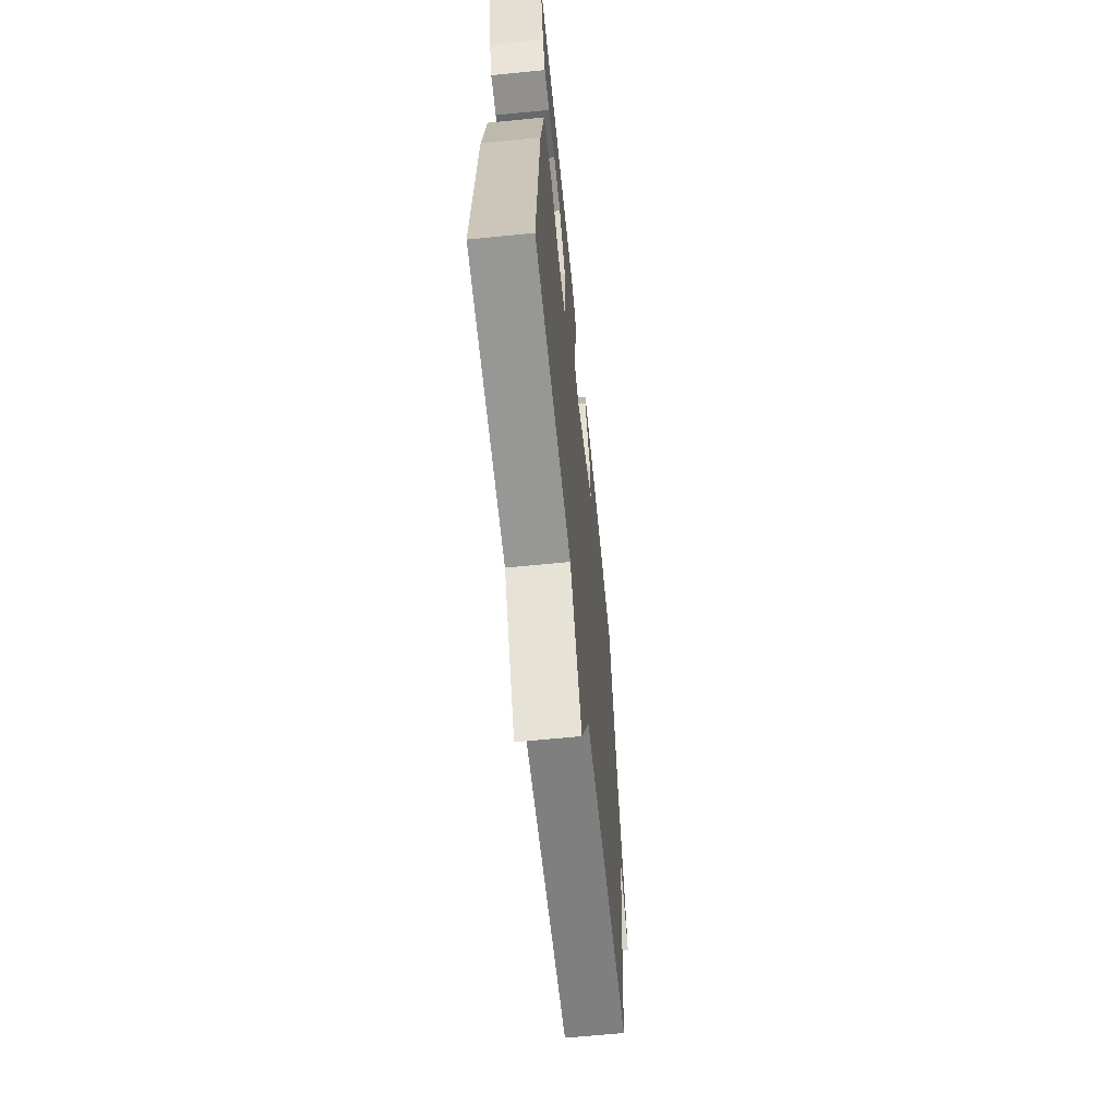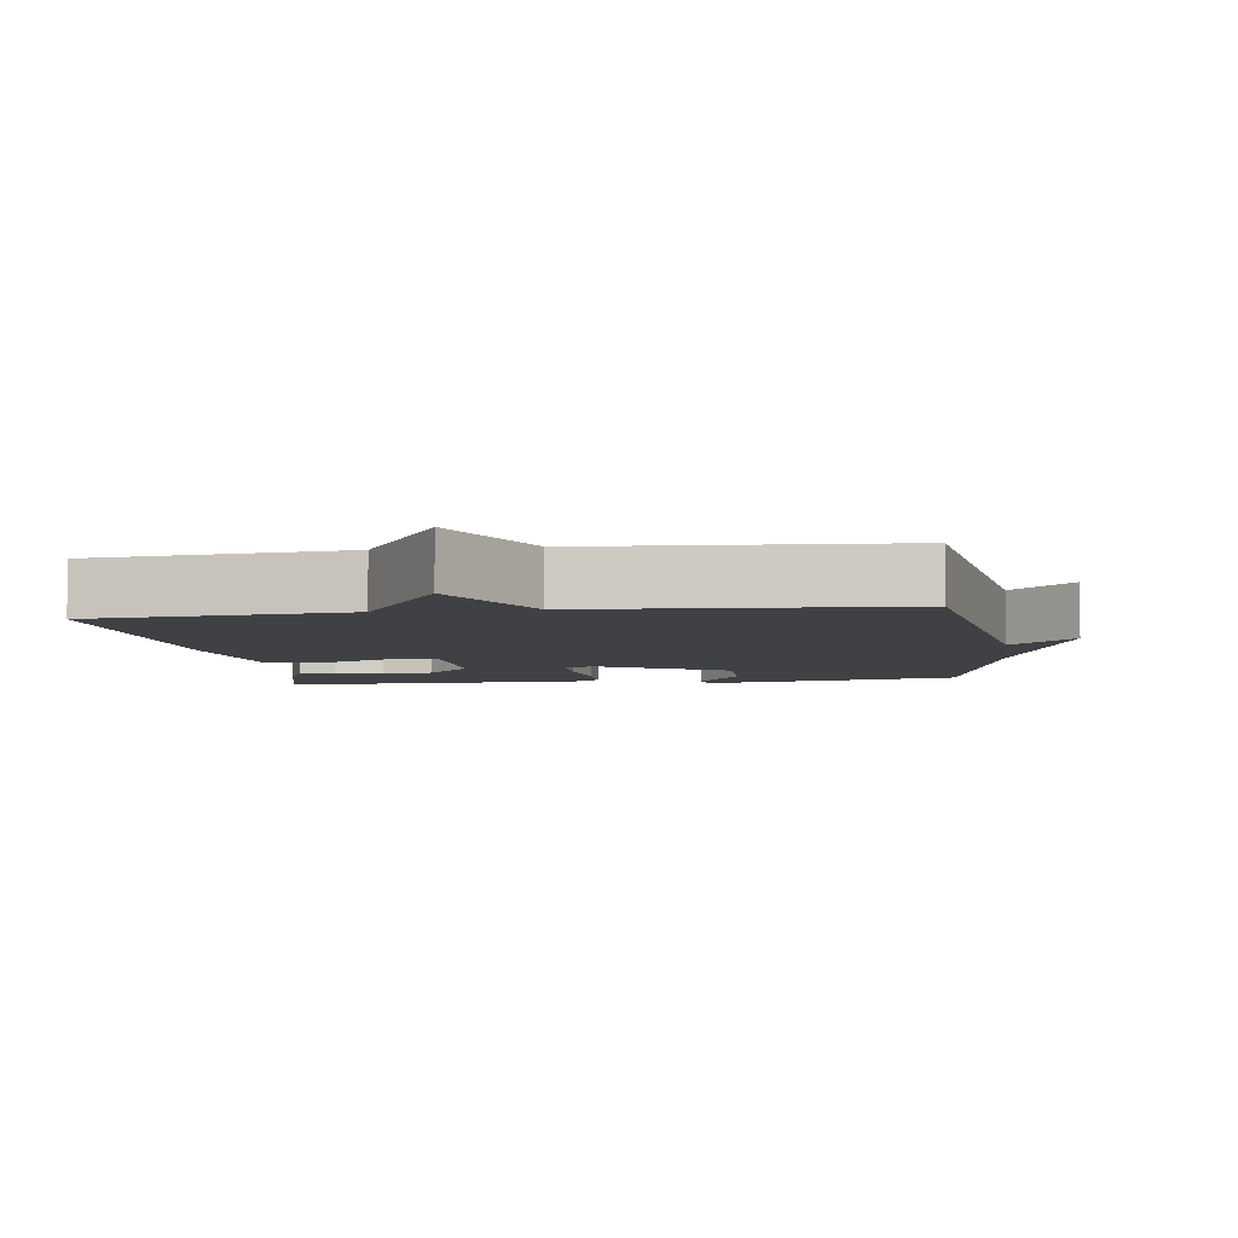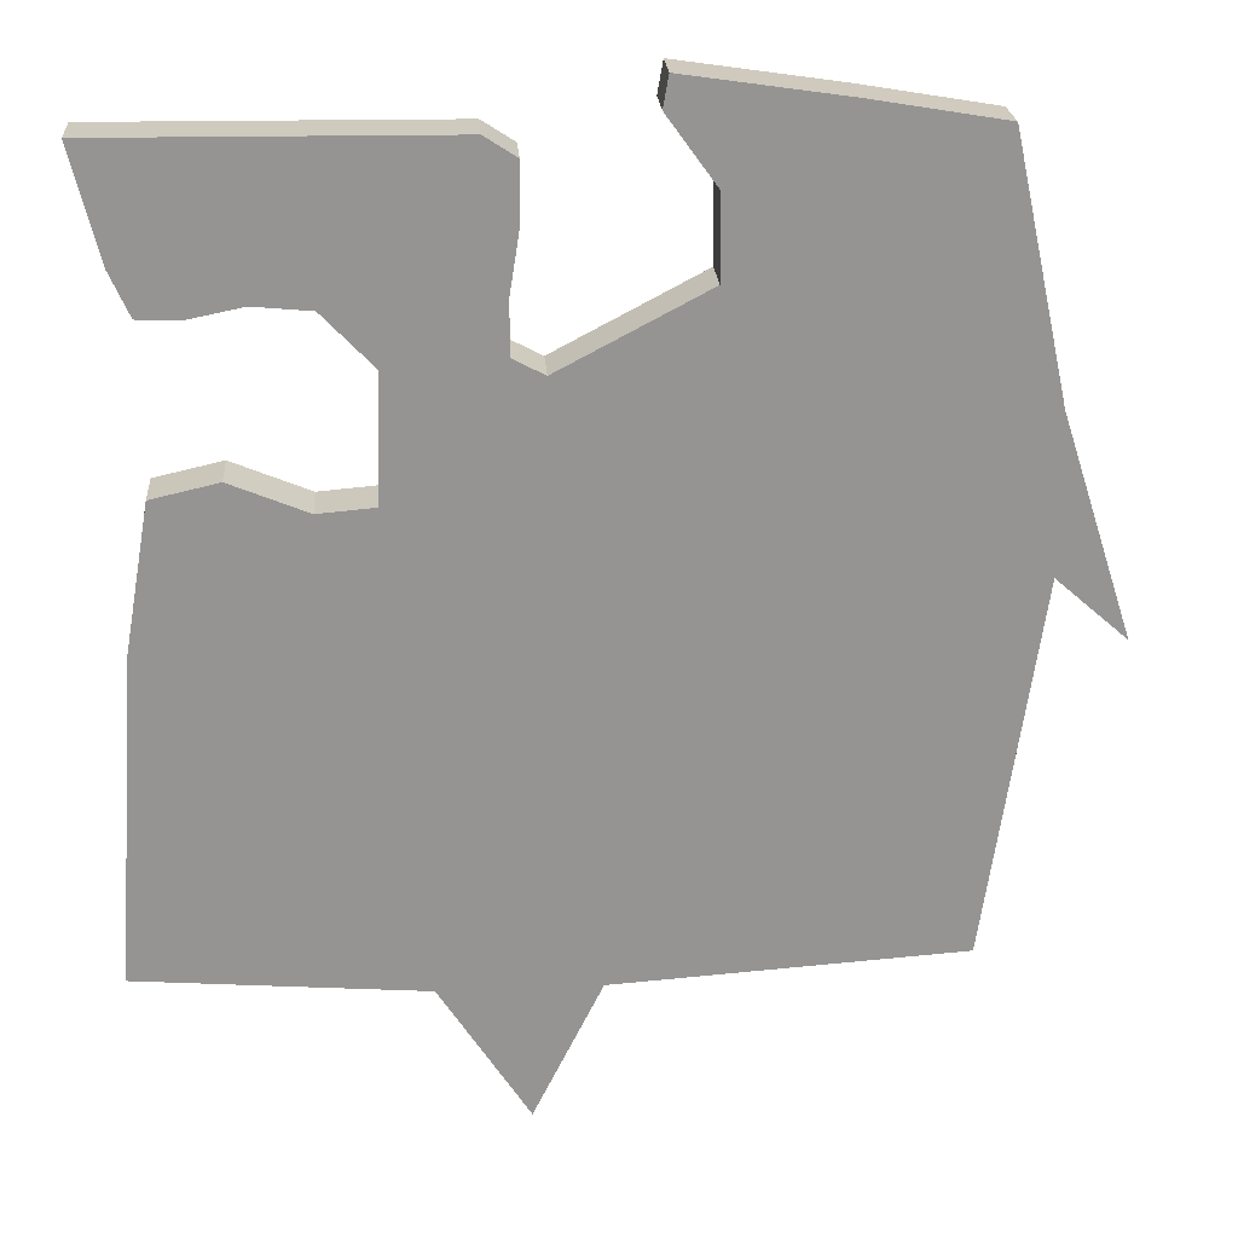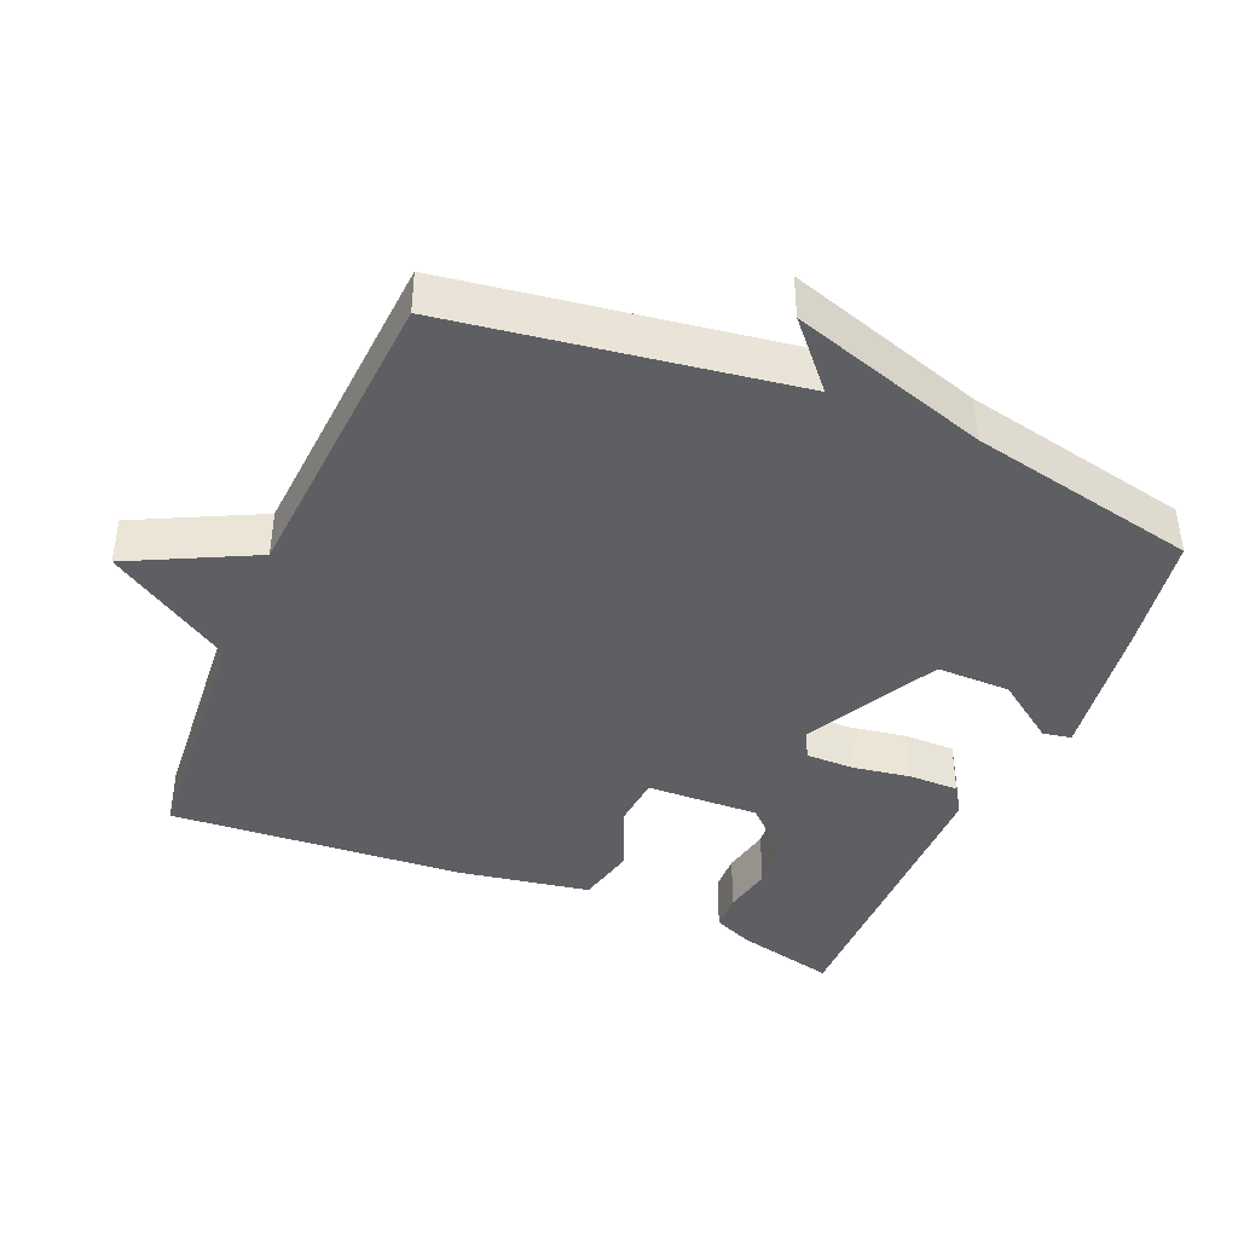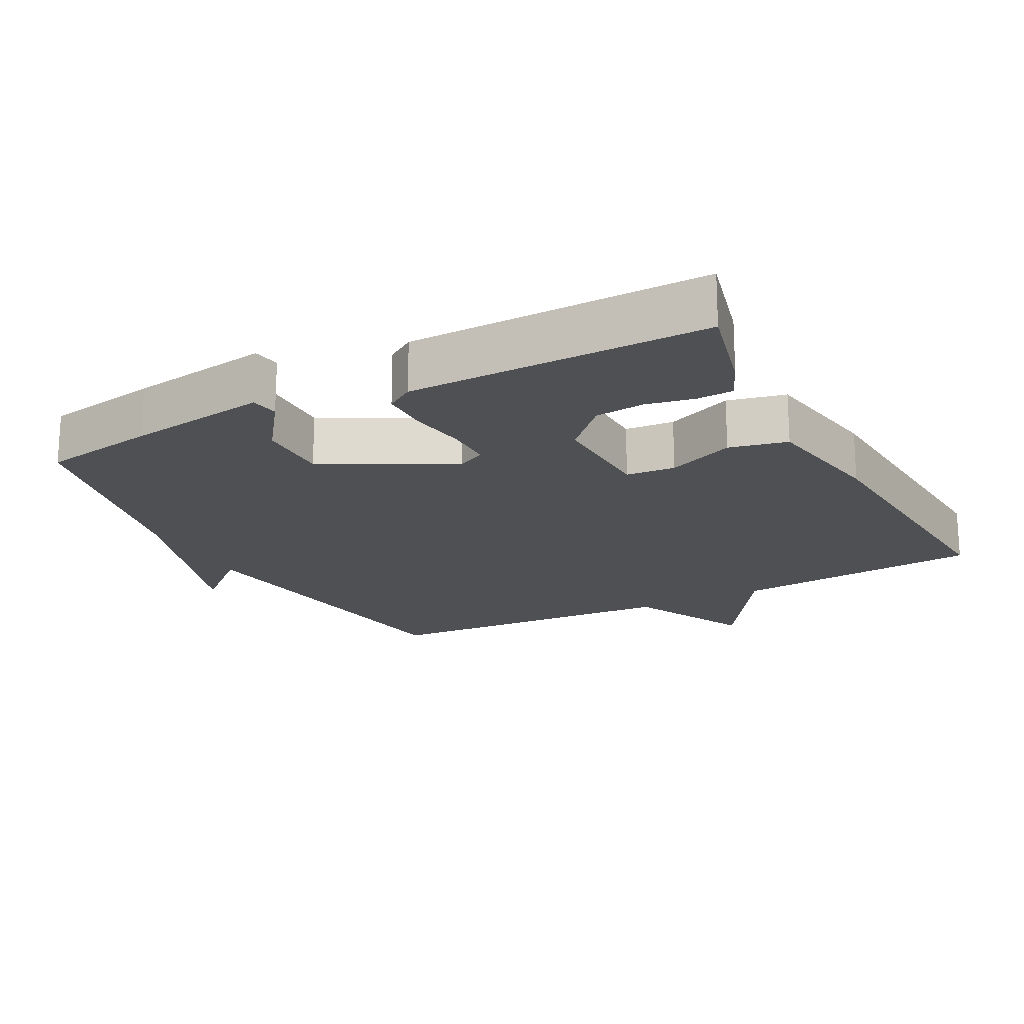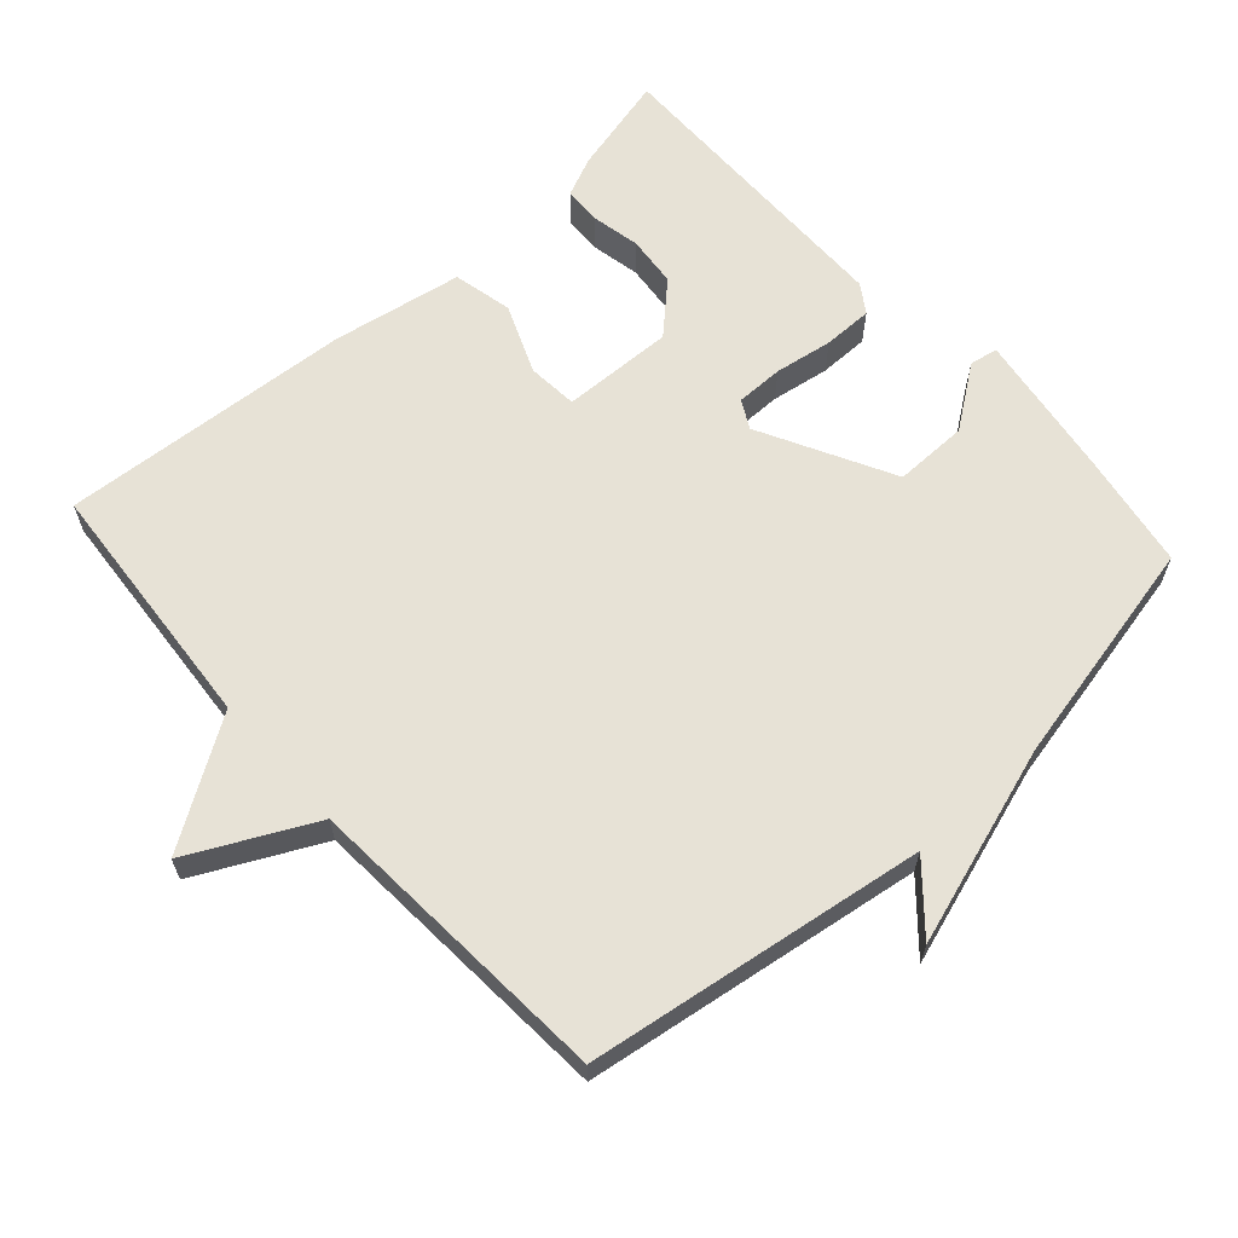
<metadata>
{"format":"obj","ext":"obj","renderer":"f3d","projection":"perspective","resolution":1024,"background":"white","views":[{"elev":-63.6,"azim":95.8,"up":"+Z"},{"elev":-5.8,"azim":-172.1,"up":"+Y"},{"elev":23.1,"azim":175.9,"up":"+Z"},{"elev":-41.5,"azim":-112.8,"up":"+Y"},{"elev":-19.2,"azim":27.7,"up":"+Y"},{"elev":63.4,"azim":-131.9,"up":"+Y"}]}
</metadata>
<code>
v 0.5 0.07 -0.5
v 0.14 0.07 -0.529
v 0.027 0.07 -0.704
v -0.06 0.07 -0.529
v -0.5 0.07 -0.5
v -0.57 0.07 -0.023
v -0.66 0.07 -0.102
v -0.57 0.07 0.177
v -0.5 0.07 0.5
v -0.334 0.07 0.528
v -0.13 0.07 0.558
v -0.123 0.07 0.518
v -0.185 0.07 0.432
v -0.186 0.07 0.328
v 0 0.07 0.23
v 0.04 0.07 0.251
v 0.04 0.07 0.318
v 0.027 0.07 0.4
v 0.027 0.07 0.47
v 0.067 0.07 0.496
v 0.5 0.07 0.5
v 0.465 0.07 0.359
v 0.44 0.07 0.303
v 0.387 0.07 0.301
v 0.318 0.07 0.315
v 0.246 0.07 0.308
v 0.182 0.07 0.241
v 0.187 0.07 0.083
v 0.258 0.07 0.077
v 0.355 0.07 0.117
v 0.439 0.07 0.098
v 0.471 0.07 -0.086
v 0.5 0 -0.5
v 0.14 0 -0.529
v 0.027 0 -0.704
v -0.06 0 -0.529
v -0.5 0 -0.5
v -0.57 0 -0.023
v -0.66 0 -0.102
v -0.57 0 0.177
v -0.5 0 0.5
v -0.334 0 0.528
v -0.13 0 0.558
v -0.123 0 0.518
v -0.185 0 0.432
v -0.186 0 0.328
v 0 0 0.23
v 0.04 0 0.251
v 0.04 0 0.318
v 0.027 0 0.4
v 0.027 0 0.47
v 0.067 0 0.496
v 0.5 0 0.5
v 0.465 0 0.359
v 0.44 0 0.303
v 0.387 0 0.301
v 0.318 0 0.315
v 0.246 0 0.308
v 0.182 0 0.241
v 0.187 0 0.083
v 0.258 0 0.077
v 0.355 0 0.117
v 0.439 0 0.098
v 0.471 0 -0.086
f 32 1 2
f 31 32 2
f 30 31 2
f 29 30 2
f 2 3 4
f 29 2 4
f 28 29 4
f 4 5 6
f 28 4 6
f 27 28 6
f 26 27 6
f 23 24 25
f 22 23 25
f 21 22 25
f 20 21 25
f 19 20 25
f 18 19 25
f 17 18 25 26
f 16 17 26
f 15 16 26
f 11 12 13
f 10 11 13
f 9 10 13
f 8 9 13
f 8 13 14
f 7 8 14
f 6 7 14
f 15 26 6
f 6 14 15
f 34 33 64
f 34 64 63
f 34 63 62
f 34 62 61
f 36 35 34
f 36 34 61
f 36 61 60
f 38 37 36
f 38 36 60
f 38 60 59
f 38 59 58
f 57 56 55
f 57 55 54
f 57 54 53
f 57 53 52
f 57 52 51
f 57 51 50
f 58 57 50 49
f 58 49 48
f 58 48 47
f 45 44 43
f 45 43 42
f 45 42 41
f 45 41 40
f 46 45 40
f 46 40 39
f 46 39 38
f 38 58 47
f 47 46 38
f 1 33 34 2
f 2 34 35 3
f 3 35 36 4
f 4 36 37 5
f 5 37 38 6
f 6 38 39 7
f 7 39 40 8
f 8 40 41 9
f 9 41 42 10
f 10 42 43 11
f 11 43 44 12
f 12 44 45 13
f 13 45 46 14
f 14 46 47 15
f 15 47 48 16
f 16 48 49 17
f 17 49 50 18
f 18 50 51 19
f 19 51 52 20
f 20 52 53 21
f 21 53 54 22
f 22 54 55 23
f 23 55 56 24
f 24 56 57 25
f 25 57 58 26
f 26 58 59 27
f 27 59 60 28
f 28 60 61 29
f 29 61 62 30
f 30 62 63 31
f 31 63 64 32
f 32 64 33 1

</code>
